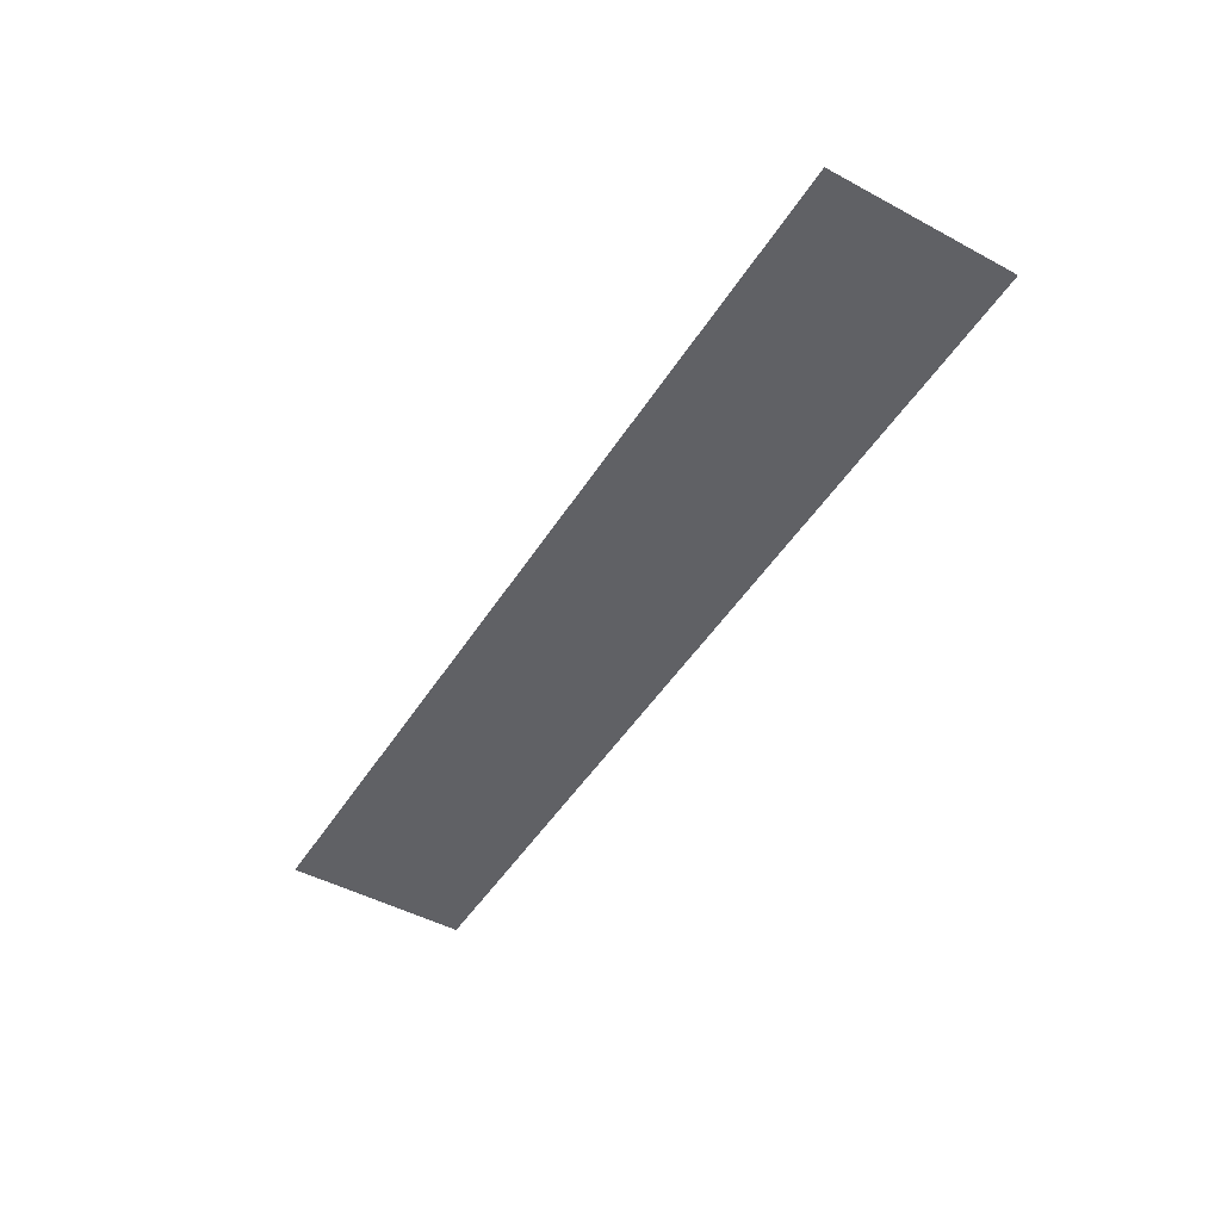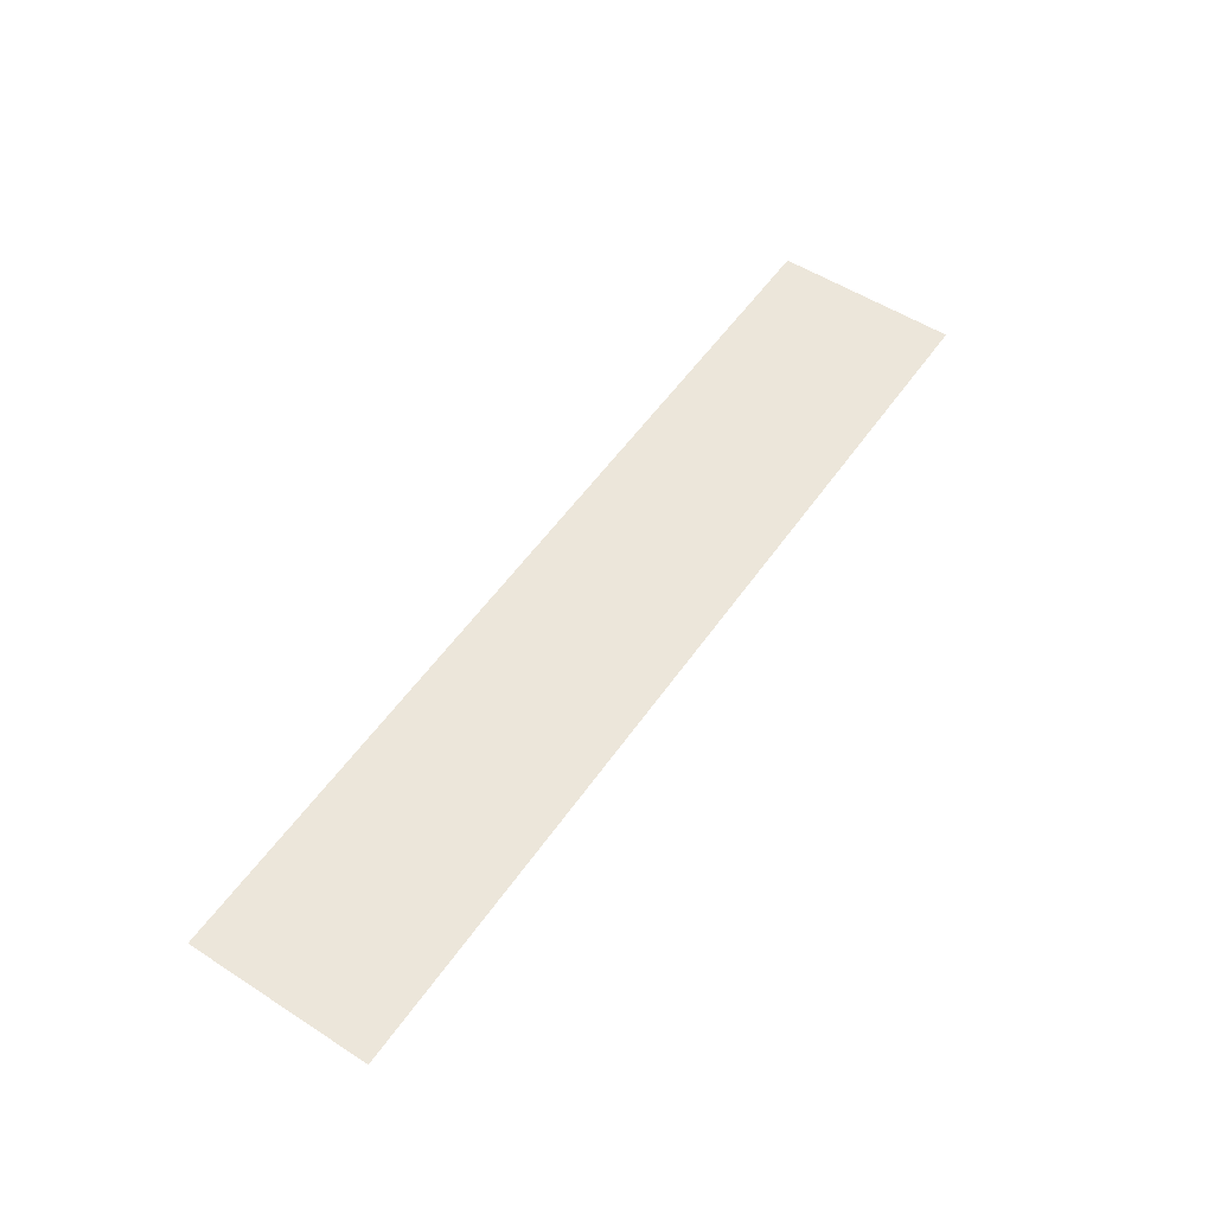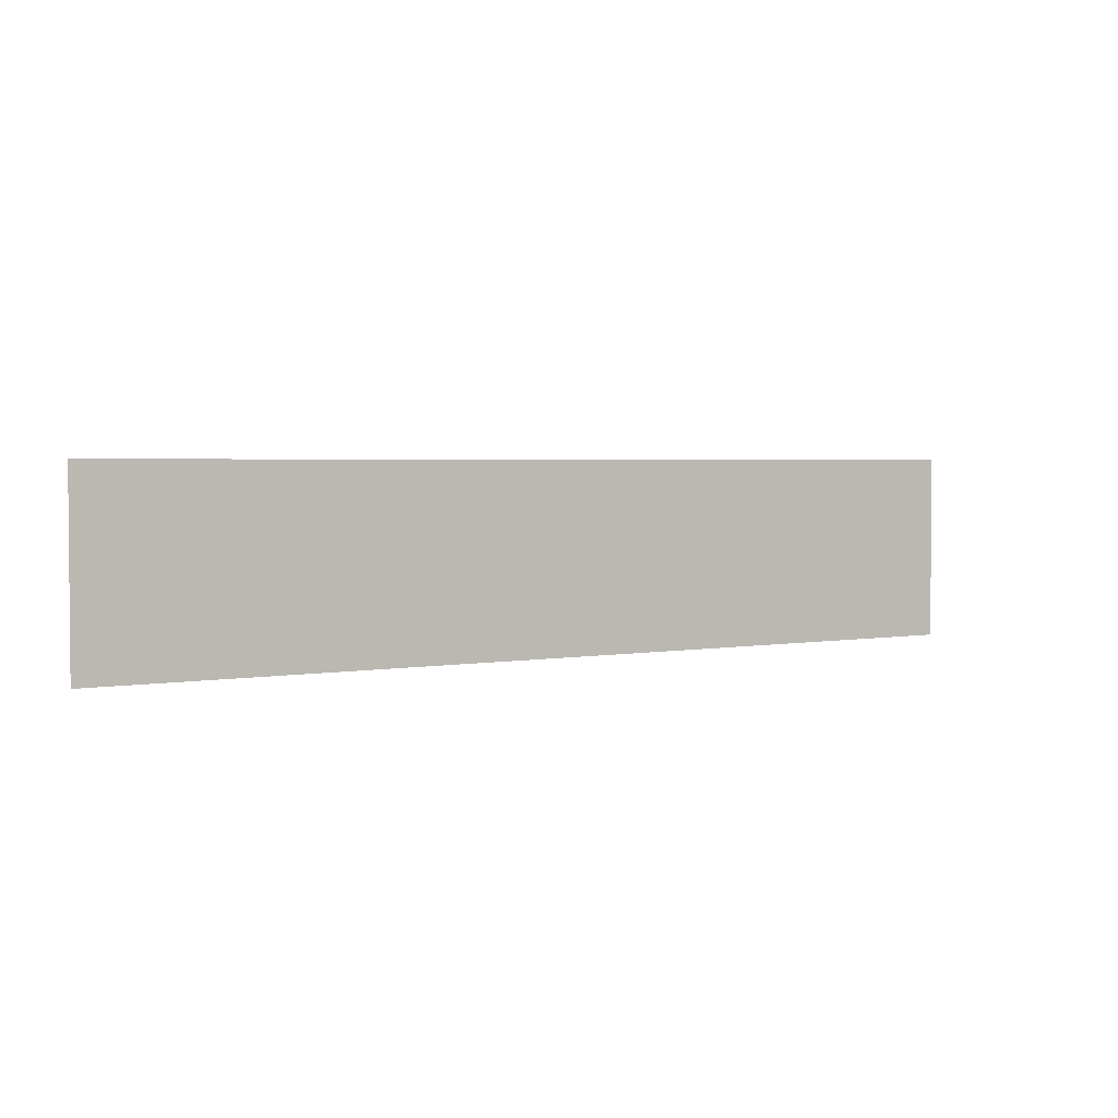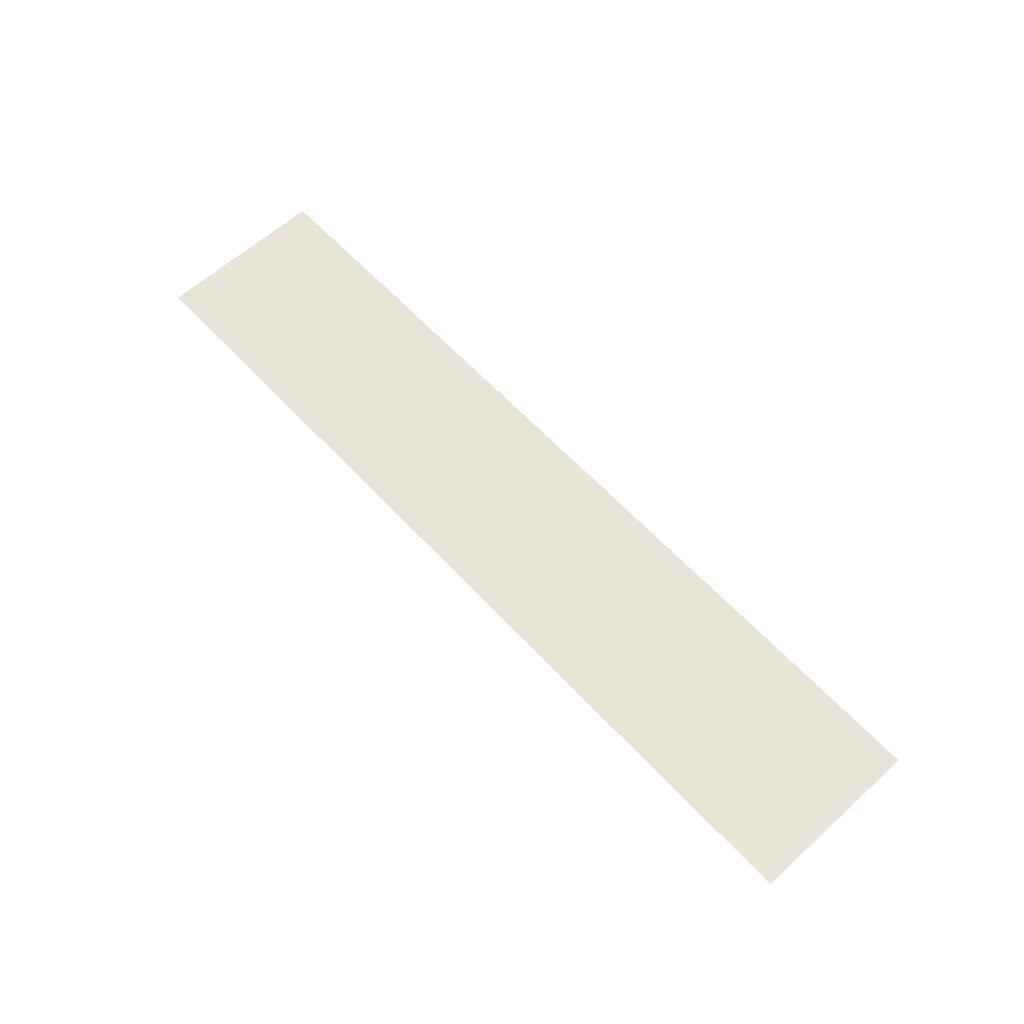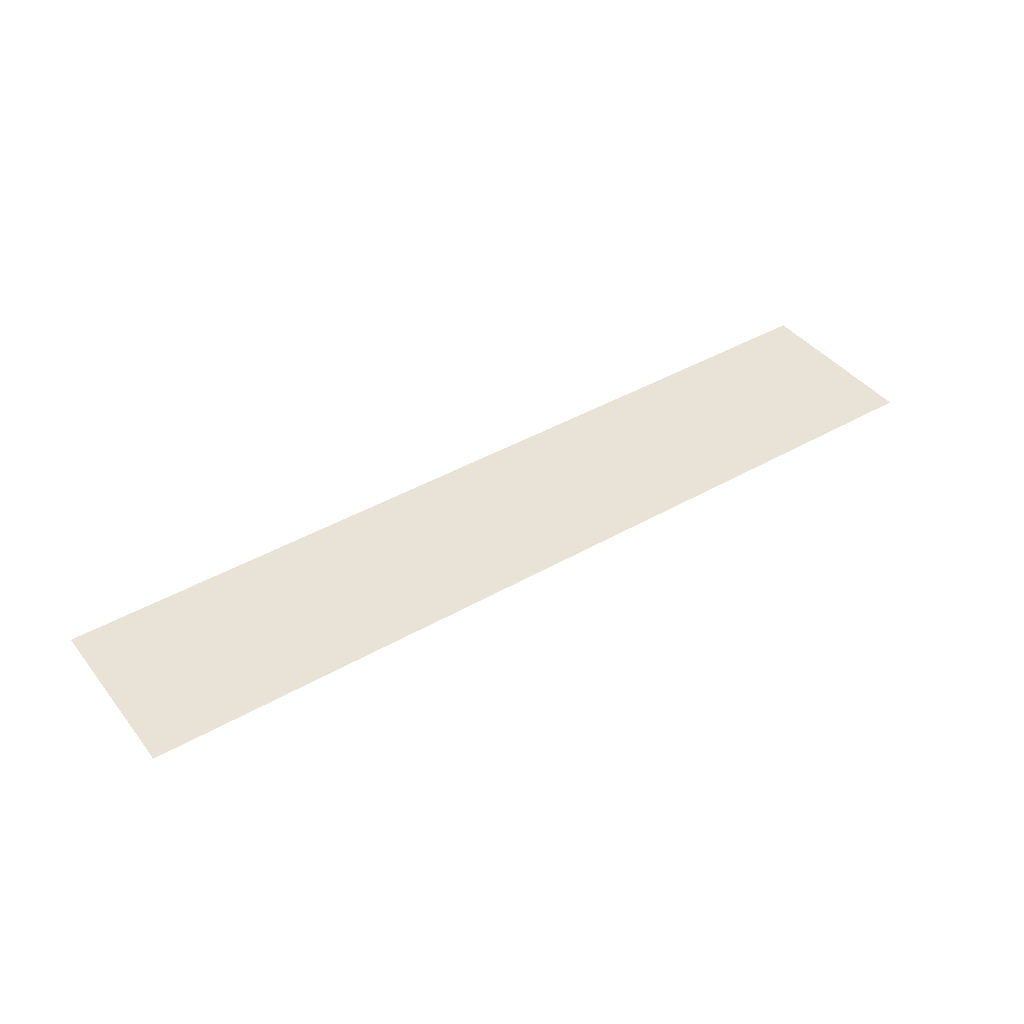
<metadata>
{"format":"obj","ext":"obj","renderer":"f3d","projection":"perspective","resolution":1024,"background":"white","views":[{"elev":-48.2,"azim":-121.0,"up":"+Y"},{"elev":54.5,"azim":124.2,"up":"+Y"},{"elev":2.8,"azim":-32.6,"up":"+Z"},{"elev":61.4,"azim":47.4,"up":"+Y"},{"elev":41.8,"azim":145.3,"up":"+Y"}]}
</metadata>
<code>
v  -17.71 26.43 23.34
v  -17.71 26.43 26.45
v  -33.4 26.43 23.34
v  -33.4 26.43 26.45
g FL8_18
f 2 1 3
f 3 4 2

</code>
